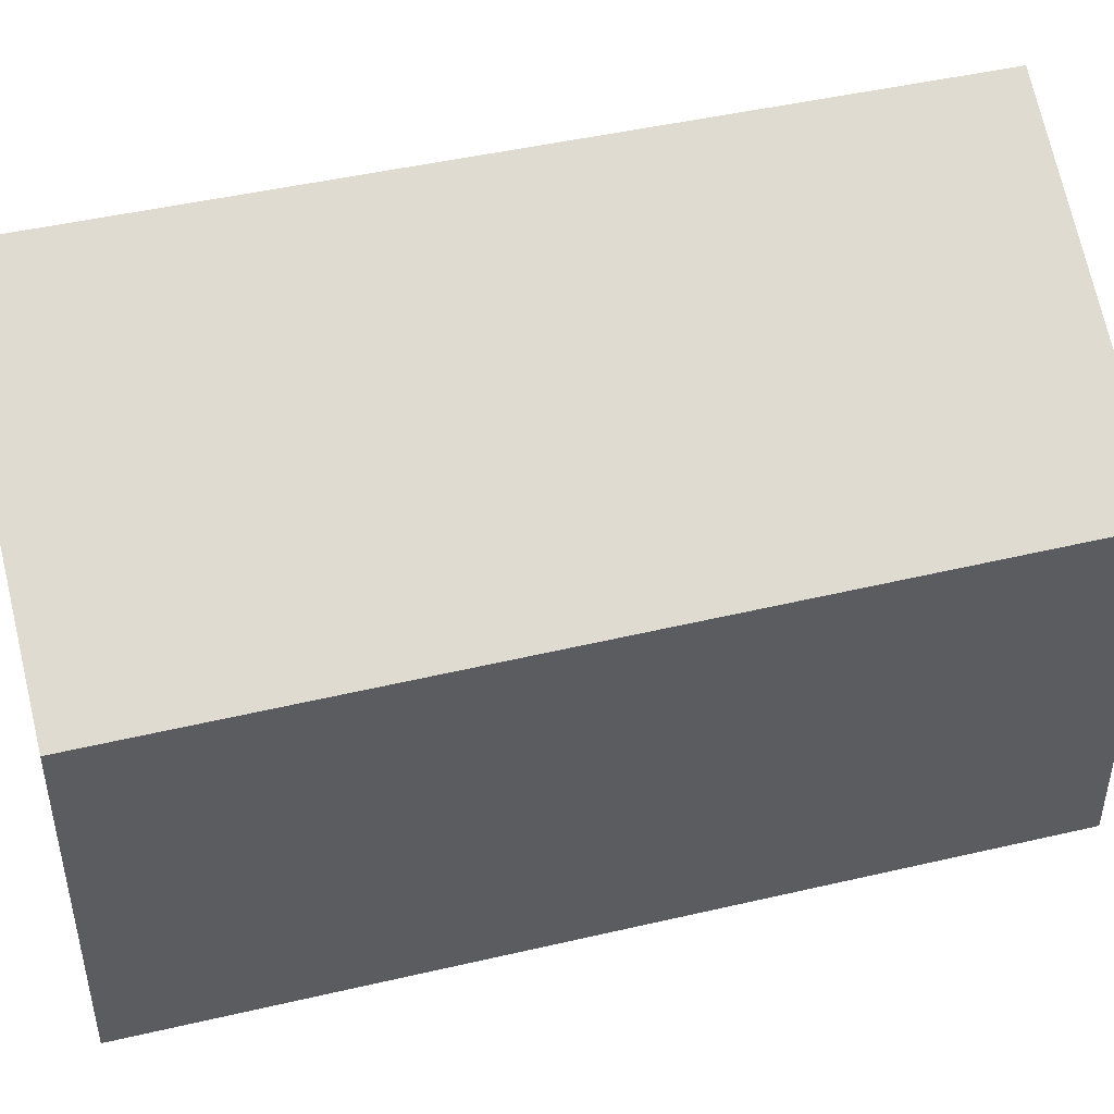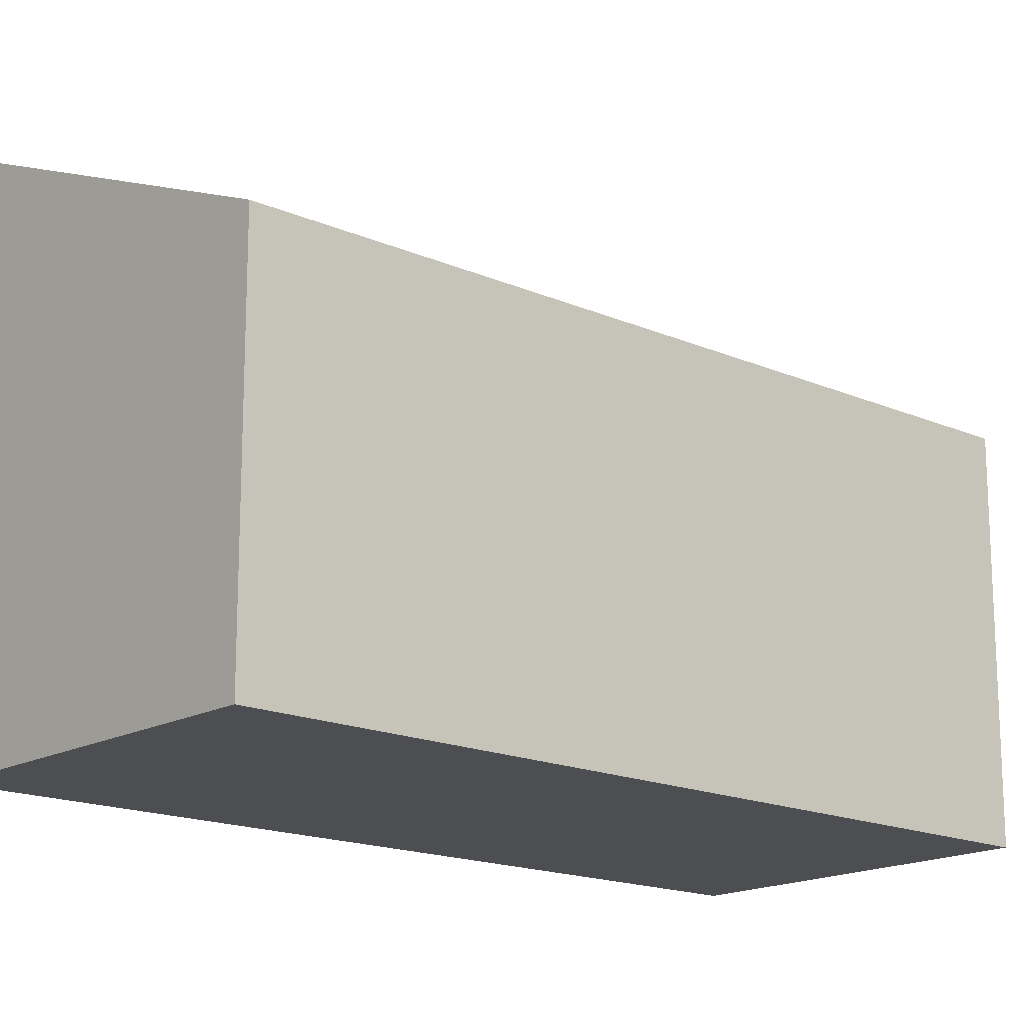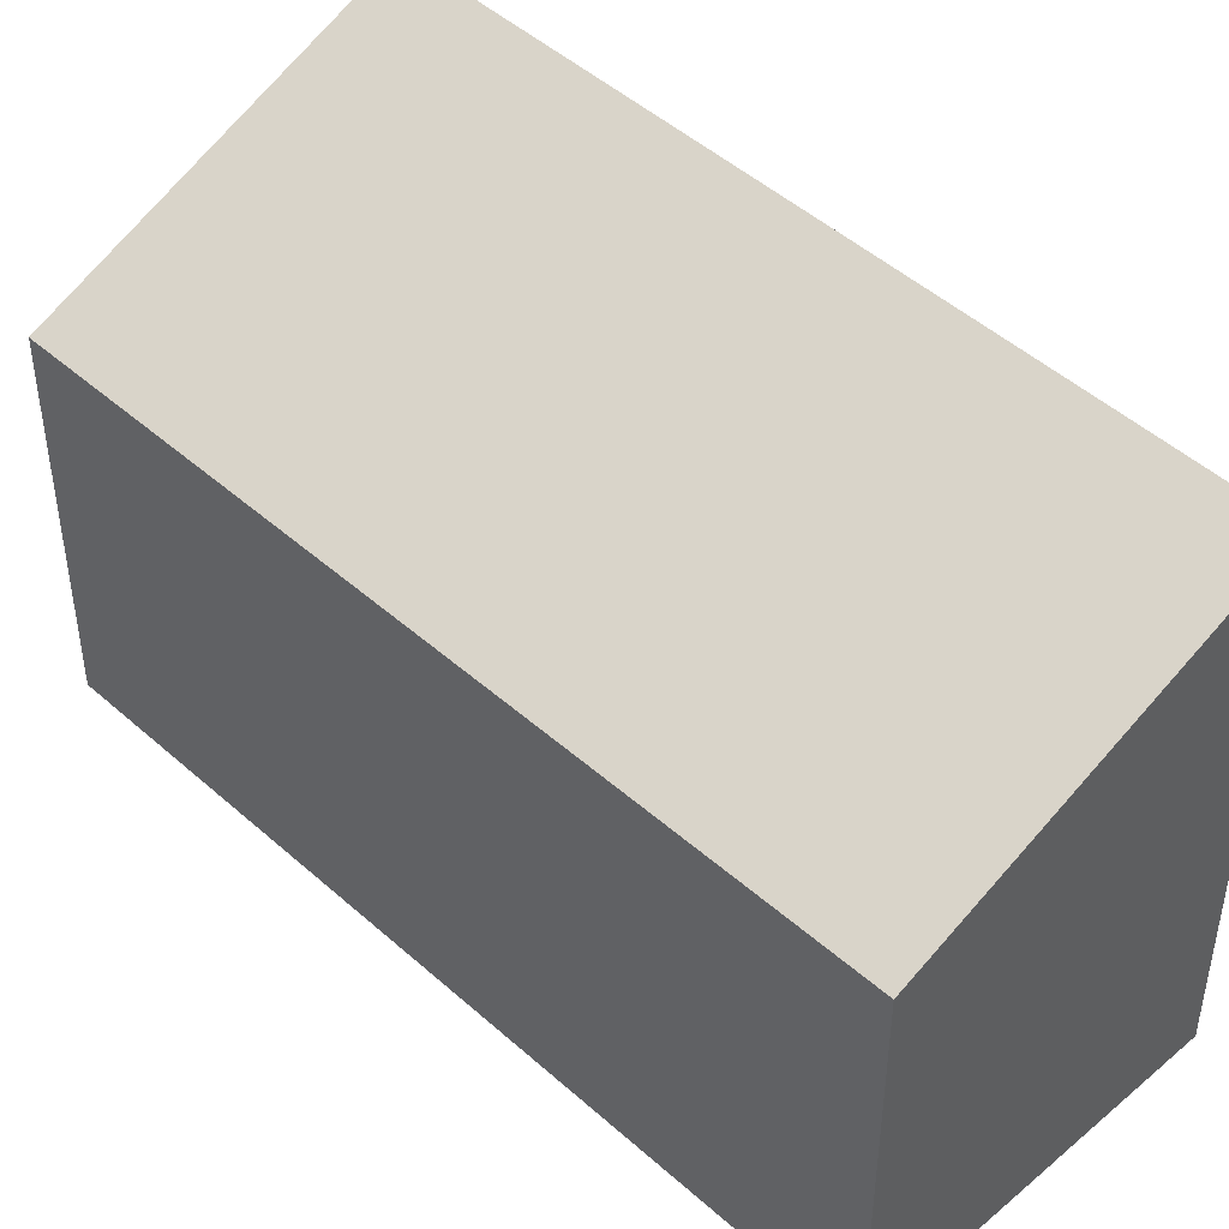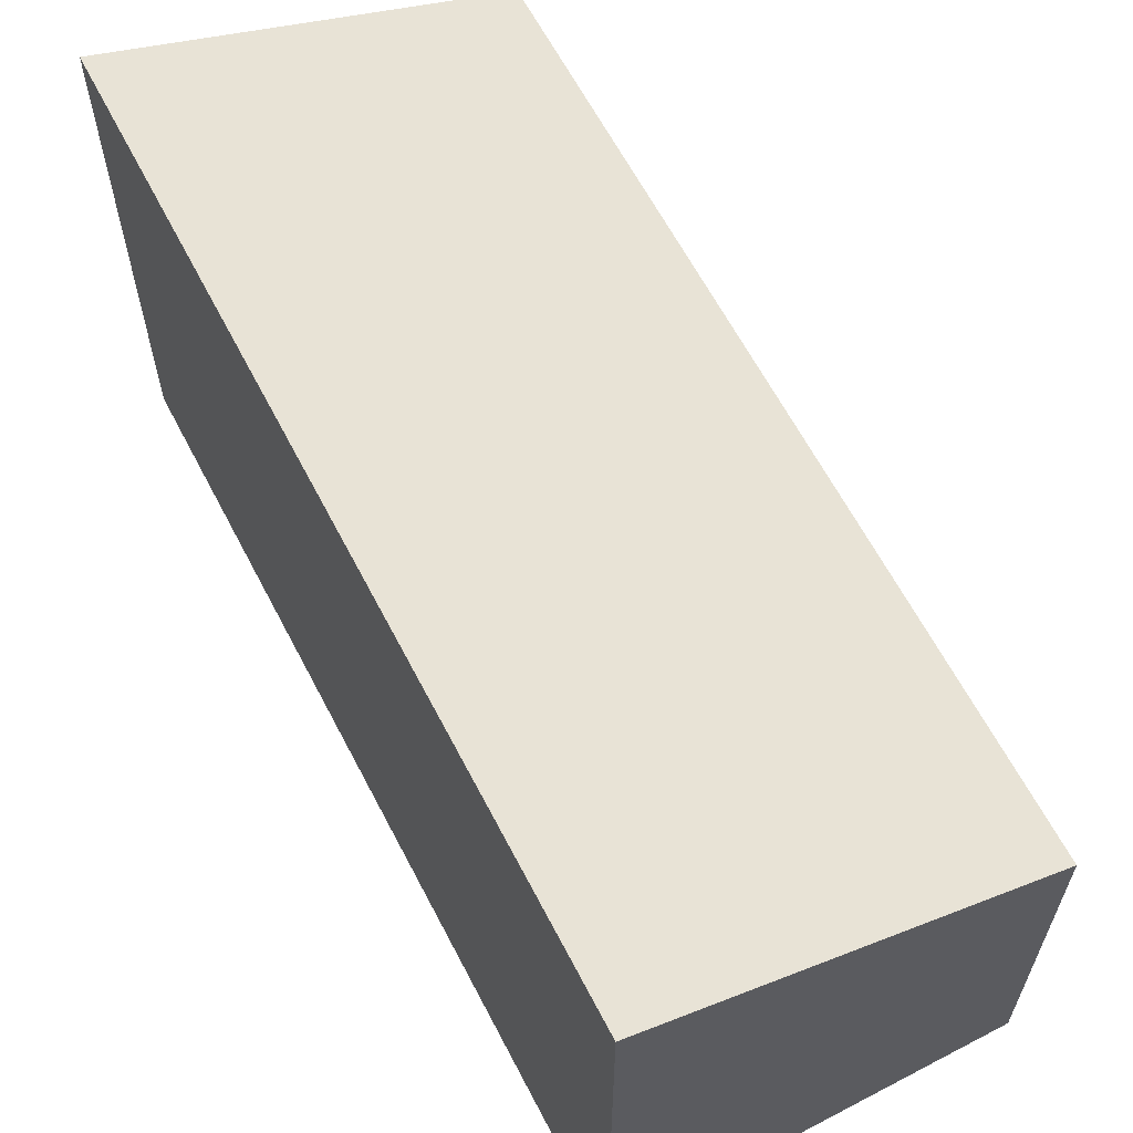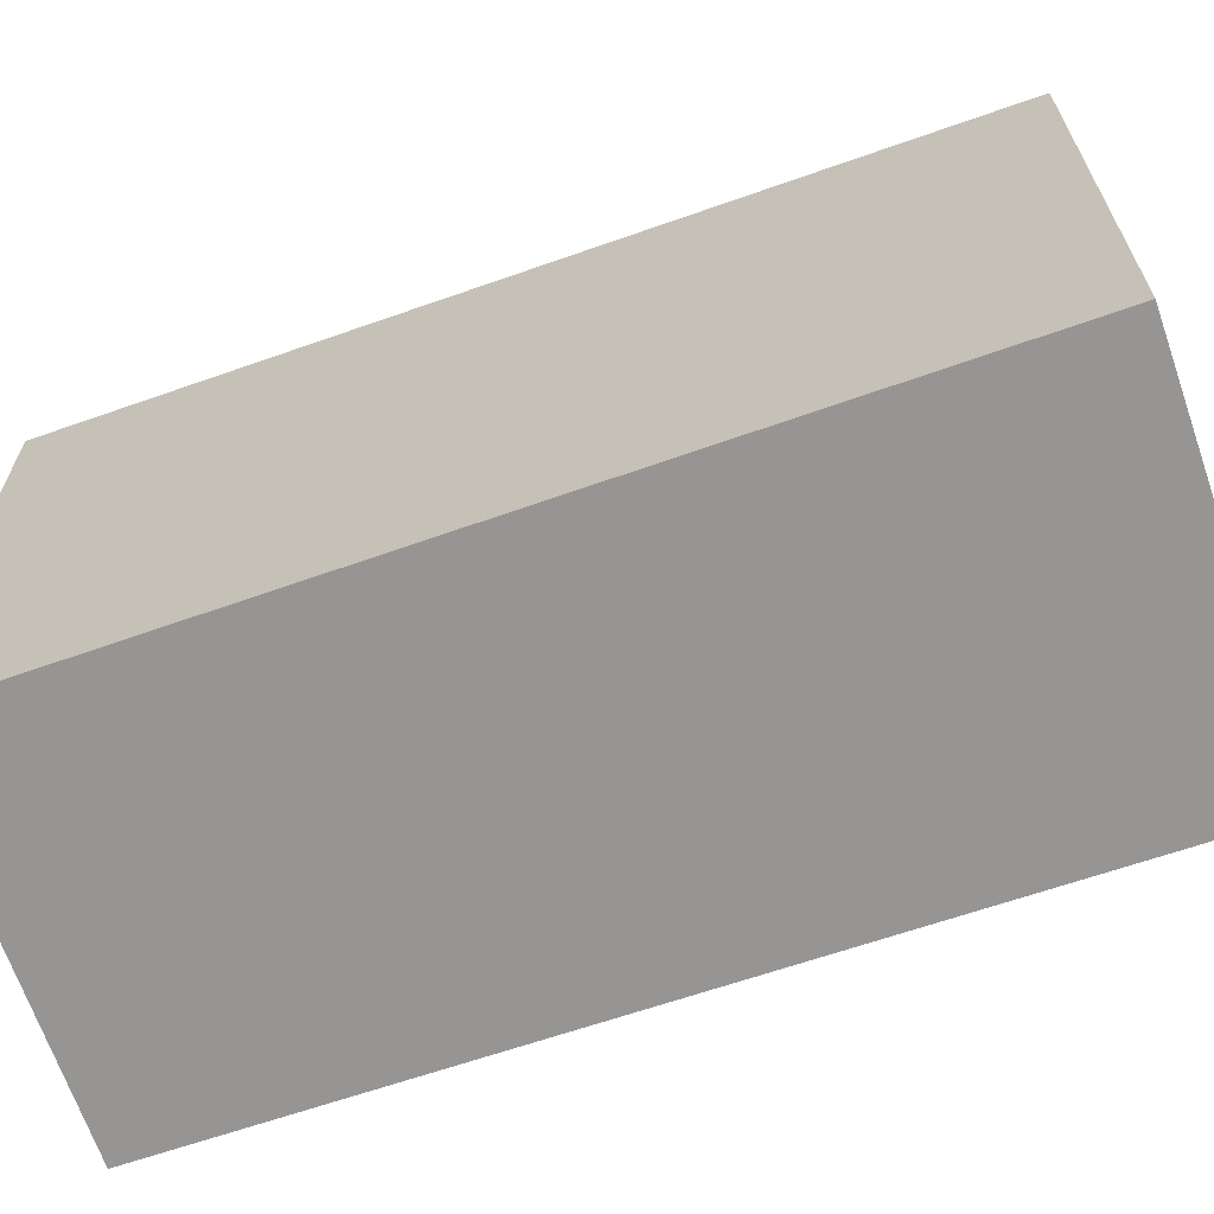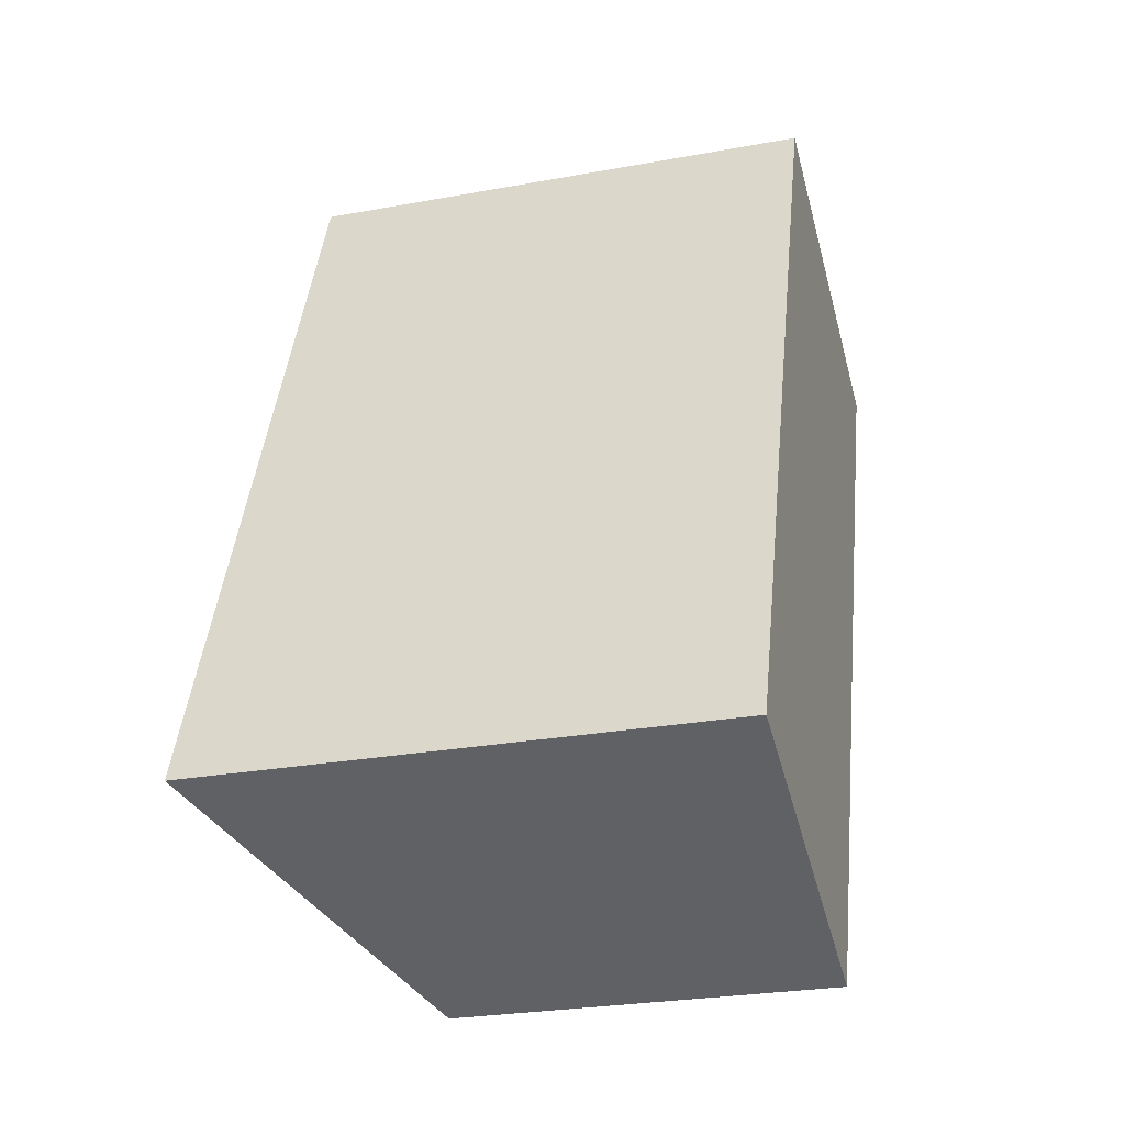
<metadata>
{"format":"obj","ext":"obj","renderer":"f3d","projection":"perspective","resolution":1024,"background":"white","views":[{"elev":49.0,"azim":97.0,"up":"+Y"},{"elev":-16.8,"azim":69.5,"up":"+Y"},{"elev":46.6,"azim":156.9,"up":"+Y"},{"elev":64.6,"azim":-6.6,"up":"+Y"},{"elev":-67.5,"azim":-49.7,"up":"+Y"},{"elev":-26.7,"azim":-74.0,"up":"+Z"}]}
</metadata>
<code>
v  2.783 3.133 -1.068
v  2.493 4.361 6.528
v  5.346 3.099 5.412
v  0 4.361 2.67e-16
v  2.783 6.54e-17 -1.068
v  5.346 -3.314e-16 5.412
v  0 0 0
v  2.493 -3.997e-16 6.528
g defaultobject
f 1 2 3
f 2 1 4
f 3 5 1
f 5 3 6
f 1 7 4
f 7 1 5
f 7 2 4
f 2 7 8
f 8 3 2
f 3 8 6
f 8 5 6
f 5 8 7

</code>
